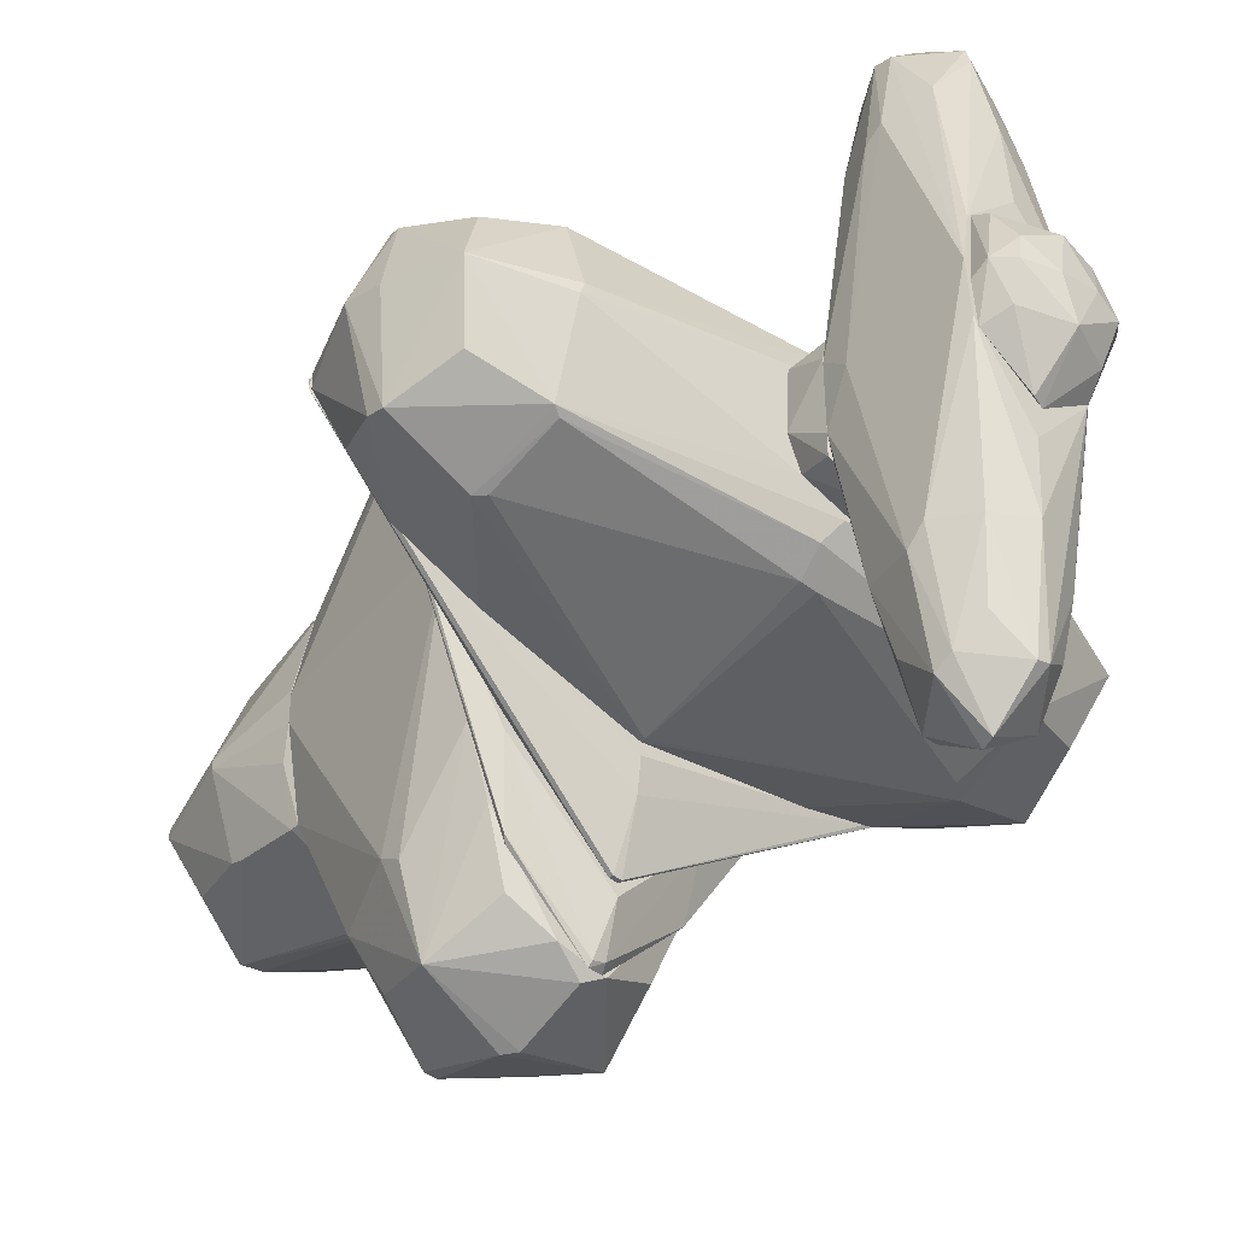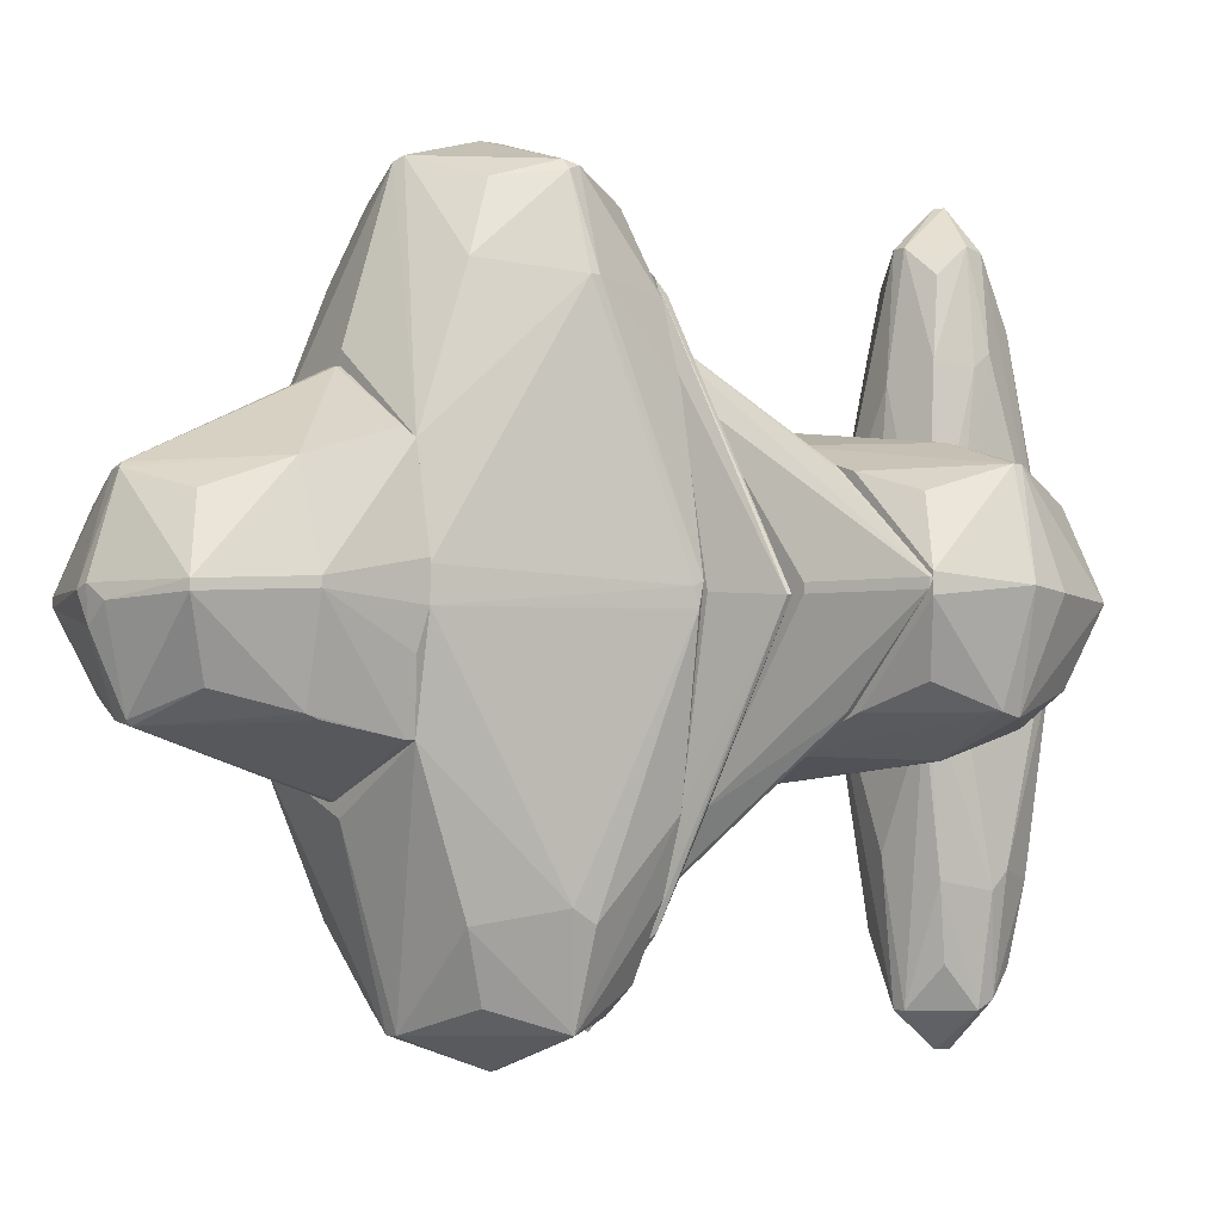
<metadata>
{"format":"obj","ext":"obj","renderer":"f3d","projection":"perspective","resolution":1024,"background":"white","views":[{"elev":-42.9,"azim":-42.7,"up":"+Z"},{"elev":-3.3,"azim":-129.0,"up":"+Z"}]}
</metadata>
<code>
o convex_0
v -0.5182 -2.212 -0.4741
v 0.5463 -1.881 0.1128
v 0.4362 -1.881 0.4433
v 0.4728 -2.212 0.4433
v -0.4814 -1.881 0.3698
v 0.03238 -1.881 -0.621
v 0.3994 -2.212 -0.4374
v -0.1143 -2.212 0.7001
v -0.4081 -1.881 -0.5109
v -0.1143 -2.212 -0.8046
v 0.5095 -1.881 -0.4374
v -0.5182 -2.212 0.1863
v -0.1143 -1.881 0.5534
v 0.5095 -2.212 -0.1804
v 0.03238 -2.175 0.7371
v -0.5182 -1.881 -0.2173
v -0.004302 -2.175 -0.8046
v -0.4081 -2.212 0.4801
v -0.4814 -2.175 -0.621
f 16 9 19
f 2 3 4
f 3 2 5
f 5 2 6
f 4 1 7
f 1 4 8
f 5 6 9
f 9 6 10
f 7 1 10
f 6 2 11
f 1 8 12
f 3 5 13
f 5 8 13
f 2 4 14
f 4 7 14
f 7 11 14
f 11 2 14
f 4 3 15
f 8 4 15
f 3 13 15
f 13 8 15
f 5 9 16
f 1 12 16
f 12 5 16
f 10 6 17
f 7 10 17
f 11 7 17
f 6 11 17
f 8 5 18
f 5 12 18
f 12 8 18
f 9 10 19
f 10 1 19
f 1 16 19
o convex_1
v -0.5549 -3.46 -0.1436
v 0.5463 -3.423 0.2965
v 0.5095 -3.423 0.4434
v 0.1791 -3.827 0.002954
v 0.03233 -3.423 -0.8046
v -0.4447 -3.423 0.5533
v -0.4447 -3.753 -0.1069
v -0.04086 -3.79 0.3699
v 0.5095 -3.68 -0.03357
v 0.06909 -3.46 0.8105
v -0.004317 -3.79 -0.4005
v 0.4361 -3.46 -0.5107
v 0.4361 -3.643 0.3699
v -0.4813 -3.423 -0.474
v -0.4447 -3.57 0.4434
v -0.4079 -3.643 -0.4005
v 0.3994 -3.79 -0.07025
v -0.07762 -3.46 -0.8046
v 0.3627 -3.643 -0.4005
v -0.5549 -3.607 -0.07025
v -0.151 -3.827 -0.07025
v 0.5463 -3.423 -0.1069
v -0.4079 -3.753 0.113
v 0.2526 -3.753 0.3332
v -0.004317 -3.423 0.8105
f 34 29 44
f 22 21 24
f 22 24 25
f 21 22 32
f 28 21 32
f 22 29 32
f 20 25 33
f 25 24 33
f 27 29 34
f 30 26 35
f 23 30 36
f 28 32 36
f 24 30 37
f 33 24 37
f 30 35 37
f 35 33 37
f 30 24 38
f 31 28 38
f 24 31 38
f 36 30 38
f 28 36 38
f 25 20 39
f 20 33 39
f 34 25 39
f 35 26 39
f 33 35 39
f 23 27 40
f 26 30 40
f 30 23 40
f 24 21 41
f 21 28 41
f 28 31 41
f 31 24 41
f 27 34 42
f 34 39 42
f 39 26 42
f 26 40 42
f 40 27 42
f 27 23 43
f 29 27 43
f 32 29 43
f 23 36 43
f 36 32 43
f 22 25 44
f 29 22 44
f 25 34 44
o convex_2
v -0.04094 -2.212 0.8834
v -0.04094 -3.423 -1.098
v -0.04094 -3.386 -1.722
v 0.5463 -3.423 0.3694
v -0.408 -2.872 2.645
v -0.0777 -2.395 -2.75
v 0.5095 -2.212 0.1856
v -0.5549 -2.799 -1.905
v 0.3994 -2.836 -2.75
v 0.3626 -2.799 2.682
v -0.5549 -3.423 0.0759
v -0.5181 -2.212 0.1494
v -0.04094 -3.239 2.572
v -0.0777 -2.432 2.682
v -0.04094 -3.239 -2.713
v -0.408 -2.946 -2.676
v -0.4815 -2.212 -0.6575
v 0.5463 -3.423 -0.1435
v 0.326 -2.432 -2.199
v 0.5095 -2.762 -1.942
v -0.5181 -2.689 1.801
v 0.5463 -2.799 1.103
v -0.0777 -2.836 3.013
v -0.04094 -2.872 -3.044
v -0.408 -3.276 -1.831
v -0.004293 -2.249 -1.649
v -0.3713 -2.505 -2.419
v 0.2892 -3.166 2.388
v -0.3346 -2.505 2.462
v 0.326 -3.129 -2.456
v -0.004293 -3.423 1.03
v 0.2892 -2.542 2.425
v -0.5549 -2.432 -0.06994
v 0.5095 -2.909 1.838
v -0.3713 -3.166 2.095
v 0.5095 -2.212 -0.1802
v 0.5463 -2.505 -0.07054
v 0.03236 -2.432 2.682
v 0.03236 -2.395 -2.75
v 0.06911 -3.239 -2.676
v -0.408 -2.799 -2.75
v 0.4728 -2.212 0.4796
v -0.4815 -3.423 0.5164
v -0.04094 -3.203 2.719
v -0.408 -2.395 1.838
v -0.04094 -2.285 1.691
v -0.408 -2.726 2.682
v -0.4447 -2.395 -1.831
v -0.5181 -3.423 -0.4002
v 0.03236 -3.349 1.838
v 0.3994 -3.239 1.838
v -0.5549 -2.946 -1.758
v -0.5181 -2.836 1.911
v -0.5181 -2.212 -0.4737
v 0.3626 -2.909 2.645
v 0.3994 -2.726 -2.676
v 0.5095 -2.762 1.691
v 0.3994 -3.203 -1.942
v 0.4728 -3.423 -0.4737
v -0.004293 -2.762 -3.044
v 0.3994 -2.469 1.764
v 0.5095 -2.909 -1.795
v -0.3346 -3.166 -2.456
v -0.004293 -2.799 3.013
f 88 99 108
f 46 48 55
f 45 51 56
f 56 51 61
f 48 46 62
f 48 62 66
f 59 60 68
f 59 47 69
f 50 61 70
f 55 48 75
f 52 55 77
f 65 56 77
f 48 66 78
f 49 55 79
f 61 51 80
f 70 61 80
f 62 64 81
f 51 66 81
f 66 62 81
f 80 51 81
f 64 80 81
f 54 76 82
f 50 70 83
f 80 63 83
f 70 80 83
f 47 59 84
f 68 53 84
f 59 68 84
f 53 74 84
f 60 52 85
f 68 60 85
f 71 50 85
f 51 45 86
f 82 76 86
f 55 75 87
f 79 55 87
f 57 79 87
f 67 49 88
f 57 72 88
f 49 79 88
f 79 57 88
f 56 65 89
f 73 58 89
f 45 56 90
f 58 82 90
f 86 45 90
f 82 86 90
f 56 89 90
f 89 58 90
f 49 67 91
f 67 58 91
f 58 73 91
f 89 65 91
f 73 89 91
f 61 50 92
f 50 71 92
f 85 52 92
f 71 85 92
f 47 46 93
f 46 55 93
f 69 47 93
f 75 48 94
f 87 75 94
f 57 87 94
f 72 57 95
f 48 78 95
f 94 48 95
f 57 94 95
f 55 52 96
f 52 60 96
f 60 69 96
f 93 55 96
f 69 93 96
f 55 49 97
f 77 55 97
f 65 77 97
f 49 91 97
f 91 65 97
f 56 61 98
f 52 77 98
f 77 56 98
f 61 92 98
f 92 52 98
f 78 54 99
f 88 72 99
f 72 95 99
f 95 78 99
f 64 53 100
f 63 80 100
f 80 64 100
f 83 63 100
f 66 51 101
f 54 78 101
f 78 66 101
f 51 86 101
f 74 53 102
f 84 74 102
f 84 102 103
f 46 47 103
f 62 46 103
f 47 84 103
f 102 62 103
f 53 68 104
f 50 83 104
f 85 50 104
f 68 85 104
f 100 53 104
f 83 100 104
f 76 54 105
f 86 76 105
f 54 101 105
f 101 86 105
f 53 64 106
f 64 62 106
f 102 53 106
f 62 102 106
f 60 59 107
f 59 69 107
f 69 60 107
f 58 67 108
f 82 58 108
f 54 82 108
f 67 88 108
f 99 54 108
o convex_3
v -1.362 -0.04595 0.9939
v -0.04063 -0.08278 -1.282
v -0.04063 -0.04595 -1.282
v 2.822 -0.817 0.7001
v -2.133 -1.771 -0.07019
v 2.014 -1.551 -0.7676
v -0.00425 -1.844 0.7735
v 2.822 -0.04595 -0.07044
v -2.794 -0.7804 -0.7676
v -2.794 -0.817 0.8104
v -2.794 -0.04595 -0.0335
v -0.151 -1.771 -0.8412
v 0.03213 -0.04595 1.251
v 2.822 -1.587 0.002699
v 2.822 -0.7436 -0.7676
v 1.978 -1.587 0.7735
v -2.023 -1.477 -0.8412
v -2.06 -1.551 0.7735
v 2.014 -1.844 -0.0335
v -2.83 -1.514 -0.0335
v 2.051 -0.04613 0.7368
v 2.051 -0.04613 -0.8046
v -2.133 -0.04595 -0.7312
v -0.04063 -1.881 -0.6578
v -0.114 -1.661 0.9203
v -2.06 -0.927 0.9939
v 2.124 -0.8537 0.957
v 0.03213 -1.551 -0.988
v 2.124 -0.7802 -0.988
v -2.097 -0.7804 -1.025
v -3.051 -0.6703 0.03939
v 3.042 -0.7802 -0.1436
v -2.574 -0.1929 0.6267
v -0.408 -1.881 0.443
v -2.097 -1.514 -0.8043
v 2.639 -1.331 -0.5841
v 2.602 -0.2297 0.5533
v 1.867 -1.037 0.957
v 2.639 -1.331 0.59
v -2.61 -1.367 0.59
v 1.427 -0.04613 0.957
v -2.647 -1.331 -0.5841
v -1.399 -0.04595 -0.988
v -2.097 -0.04595 0.7735
v -2.17 -0.7804 0.9939
v 1.281 -1.698 0.8104
v -2.794 -0.6334 -0.7312
v 2.528 -0.1563 -0.6208
v 0.4359 -1.881 0.5164
v 3.042 -0.7436 0.07608
v -2.794 -0.04595 0.113
v 1.427 -0.04613 -0.988
v 0.4723 -1.881 -0.5475
v 1.978 -0.8905 -0.988
v -2.097 -1.771 0.03939
v -2.61 -0.1929 -0.5475
v -0.04063 -0.08278 1.251
v 2.785 -0.7802 0.7368
v 2.014 -1.624 0.7368
v -3.014 -0.9636 0.002699
v -2.023 -0.8537 -1.025
v -2.794 -0.7436 0.8104
v -0.408 -1.881 -0.5108
v -0.114 -1.551 -0.988
f 125 169 172
f 111 109 116
f 109 111 119
f 116 109 121
f 114 122 127
f 116 121 129
f 111 116 130
f 119 111 131
f 120 114 132
f 126 115 133
f 126 133 134
f 118 126 134
f 114 120 136
f 110 111 137
f 123 114 137
f 130 123 137
f 111 110 138
f 123 116 140
f 122 123 140
f 125 120 143
f 113 128 143
f 120 132 143
f 117 138 143
f 138 125 143
f 122 114 144
f 114 123 144
f 123 122 144
f 116 129 145
f 124 135 146
f 135 121 146
f 122 112 147
f 126 118 148
f 118 128 148
f 128 126 148
f 129 121 149
f 121 135 149
f 128 117 150
f 117 143 150
f 143 128 150
f 131 111 151
f 111 138 151
f 109 119 152
f 118 134 153
f 133 115 154
f 146 133 154
f 124 146 154
f 138 117 155
f 117 139 155
f 139 119 155
f 131 151 155
f 151 138 155
f 116 123 156
f 130 116 156
f 123 130 156
f 115 142 157
f 142 132 157
f 154 115 157
f 127 154 157
f 116 112 158
f 112 122 158
f 140 116 158
f 122 140 158
f 119 139 159
f 152 119 159
f 141 152 159
f 111 130 160
f 137 111 160
f 130 137 160
f 114 127 161
f 132 114 161
f 127 157 161
f 157 132 161
f 136 110 162
f 114 136 162
f 110 137 162
f 137 114 162
f 115 126 163
f 128 113 163
f 126 128 163
f 113 142 163
f 142 115 163
f 119 131 164
f 155 119 164
f 131 155 164
f 121 109 165
f 134 133 165
f 146 121 165
f 133 146 165
f 109 153 165
f 153 134 165
f 112 116 166
f 135 124 166
f 116 145 166
f 145 129 166
f 147 112 166
f 124 147 166
f 129 149 166
f 149 135 166
f 127 122 167
f 122 147 167
f 147 124 167
f 154 127 167
f 124 154 167
f 117 128 168
f 128 118 168
f 139 117 168
f 118 139 168
f 138 110 169
f 125 138 169
f 139 118 170
f 109 152 170
f 152 141 170
f 153 109 170
f 118 153 170
f 159 139 170
f 141 159 170
f 142 113 171
f 132 142 171
f 113 143 171
f 143 132 171
f 120 125 172
f 110 136 172
f 136 120 172
f 169 110 172
o convex_4
v 0.03228 -0.04592 1.361
v -0.04091 0.211 -2.2
v -0.04091 0.2477 -2.2
v -2.794 -0.04592 0.07611
v -0.04091 0.2477 2.095
v 2.785 -0.04592 -0.07018
v 2.051 0.2477 -0.07018
v -1.949 0.2477 0.002544
v -0.04091 -0.04592 -1.392
v -2.06 -0.04592 -0.731
v 1.978 -0.04592 0.737
v 2.161 -0.04592 -0.731
v -1.949 -0.04592 0.8101
v 2.712 0.02751 0.002544
v -2.794 -0.00922 0.002544
v 0.03228 0.211 2.095
v -0.9585 0.2477 -1.355
v -0.995 0.2477 1.251
v 2.088 0.02751 -0.731
v 0.2158 0.2477 1.948
v -2.794 -0.00922 0.07611
v 0.03228 0.2477 -2.2
v 1.023 0.2477 1.141
v -0.004317 0.02751 -1.649
v -2.06 -0.00922 -0.731
v 0.03228 0.1009 1.801
v -1.949 0.2477 0.07611
v 2.051 0.2477 0.002544
v 1.978 -0.00922 0.737
v 2.014 -0.04592 -0.8042
v 0.03228 0.211 -2.2
v 1.39 -0.04592 0.9573
v -1.949 -0.00922 0.8101
v 2.785 -0.00922 -0.07018
f 186 201 206
f 173 176 178
f 175 177 179
f 177 175 180
f 178 176 181
f 175 174 182
f 181 176 182
f 173 178 183
f 178 181 184
f 176 173 185
f 182 176 187
f 177 185 188
f 180 175 189
f 187 180 189
f 177 180 190
f 179 177 192
f 177 188 192
f 176 185 193
f 187 176 193
f 180 187 193
f 177 190 193
f 174 175 194
f 175 179 194
f 179 191 194
f 191 184 194
f 179 192 195
f 192 186 195
f 182 174 196
f 181 182 196
f 175 182 197
f 182 187 197
f 189 175 197
f 187 189 197
f 185 173 198
f 188 185 198
f 190 180 199
f 180 193 199
f 193 190 199
f 186 179 200
f 179 195 200
f 195 186 200
f 183 178 201
f 188 183 201
f 186 192 201
f 192 188 201
f 184 181 202
f 181 196 202
f 202 196 203
f 174 194 203
f 194 184 203
f 196 174 203
f 184 202 203
f 173 183 204
f 183 188 204
f 198 173 204
f 188 198 204
f 185 177 205
f 193 185 205
f 177 193 205
f 178 184 206
f 179 186 206
f 191 179 206
f 184 191 206
f 201 178 206
o convex_5
v -0.9584 2.487 -0.4006
v 0.9868 2.487 0.07637
v 0.9868 2.413 0.07637
v -0.04105 2.45 1.435
v -0.07781 4.249 0.002983
v 0.03227 2.413 -1.282
v 0.7297 3.992 -0.03371
v -0.8118 3.992 -0.0704
v -0.1144 3.955 -0.8412
v 0.8398 2.524 -0.951
v -0.8485 2.413 0.9203
v -0.04105 3.992 0.7366
v 0.803 2.413 0.9937
v -0.8485 2.413 -0.9146
v -0.775 3.221 0.7735
v 0.7297 3.294 0.7368
v -1.032 3.221 0.03968
v 0.7297 3.258 -0.8043
v 0.95 3.331 0.002983
v -0.8118 3.185 -0.7678
v 0.5095 3.808 -0.6575
v -0.5914 3.808 0.5531
v -0.9954 2.413 0.1862
v 0.5461 3.845 0.5164
v 0.8765 2.413 -0.8777
v -0.6282 3.771 -0.6211
v -0.04105 4.212 -0.2539
v -0.04105 2.45 -1.282
v 0.06903 3.955 -0.8045
v 0.03227 2.45 1.435
v -0.8118 3.992 0.002983
v 0.6929 4.028 -0.1071
v 0.95 3.221 -0.1805
v -0.8118 2.487 0.9937
v 0.06903 3.992 0.6999
v -1.032 3.221 -0.03371
v -0.04105 2.413 1.435
v -0.07781 4.028 0.6999
v 0.95 3.074 0.1862
v 0.03227 4.249 -0.03371
v 0.03227 2.45 -1.282
v 0.9868 2.854 -0.0704
v 0.7297 3.992 -0.1071
v 0.6929 4.028 -0.03371
v -0.1144 3.992 -0.8045
v 0.7664 2.854 0.8836
v -0.8118 3.074 -0.8045
v -0.2244 4.212 -0.1071
v -0.9954 2.413 -0.1071
v -0.8485 2.487 -0.9146
v 0.803 2.487 -0.9877
v 0.8398 2.45 0.8836
f 245 252 258
f 212 209 217
f 217 209 219
f 212 217 220
f 210 218 221
f 213 222 225
f 220 217 229
f 217 223 229
f 222 213 230
f 209 212 231
f 215 226 232
f 226 214 232
f 212 220 234
f 227 224 235
f 218 210 236
f 214 223 237
f 223 221 237
f 221 228 237
f 227 235 238
f 235 233 238
f 216 224 239
f 231 216 239
f 210 221 240
f 223 217 240
f 221 223 240
f 222 230 241
f 218 236 241
f 236 222 241
f 223 214 242
f 214 226 242
f 229 223 242
f 217 219 243
f 236 210 243
f 219 236 243
f 210 240 243
f 240 217 243
f 221 218 244
f 228 221 244
f 211 237 244
f 237 228 244
f 218 241 244
f 225 222 245
f 233 211 246
f 238 233 246
f 211 244 246
f 244 241 246
f 212 234 247
f 234 215 247
f 215 235 247
f 235 224 247
f 208 209 248
f 209 231 248
f 239 225 248
f 231 239 248
f 245 208 248
f 225 245 248
f 213 225 249
f 224 227 249
f 238 213 249
f 227 238 249
f 239 224 249
f 225 239 249
f 230 213 250
f 213 238 250
f 241 230 250
f 238 246 250
f 246 241 250
f 232 214 251
f 215 232 251
f 235 215 251
f 233 235 251
f 236 219 252
f 222 236 252
f 245 222 252
f 226 215 253
f 215 234 253
f 211 233 254
f 237 211 254
f 214 237 254
f 251 214 254
f 233 251 254
f 207 220 255
f 220 229 255
f 242 207 255
f 229 242 255
f 220 207 256
f 234 220 256
f 207 242 256
f 242 226 256
f 226 253 256
f 253 234 256
f 224 216 257
f 231 212 257
f 216 231 257
f 212 247 257
f 247 224 257
f 209 208 258
f 219 209 258
f 208 245 258
f 252 219 258
o convex_6
v -0.7017 0.468 -2.163
v 1.941 0.2844 0.002897
v 1.39 0.468 0.03955
v -0.9585 0.2477 1.397
v -0.0777 0.468 2.719
v 0.03258 0.2477 -2.309
v -1.84 0.2844 0.002358
v 0.7661 0.468 -2.052
v 0.03258 0.2477 2.241
v -1.289 0.468 0.03901
v 1.941 0.2477 -0.0704
v 0.8031 0.468 1.984
v -0.775 0.468 2.095
v -0.9219 0.2477 -1.502
v -0.04107 0.4312 -2.787
v -1.84 0.2477 0.002358
v 0.9867 0.2477 1.287
v 0.03258 0.3945 2.682
v 0.7661 0.4312 -2.052
v -1.032 0.468 -1.318
v -0.812 0.3945 1.984
v 0.1055 0.468 -2.75
v 0.8397 0.3945 1.874
v -0.7383 0.4312 -2.126
v -0.04107 0.3945 -2.75
v -0.9952 0.468 1.471
v 0.7661 0.2477 -1.502
v -0.04107 0.3945 2.682
v 1.941 0.2477 0.002897
v 0.06885 0.3945 -2.713
v 1.941 0.2844 -0.0704
v 1.023 0.468 1.361
f 270 260 290
f 261 259 263
f 259 261 266
f 262 264 267
f 263 259 268
f 267 264 269
f 261 263 270
f 263 268 271
f 264 262 272
f 271 265 274
f 272 262 274
f 267 269 275
f 270 263 276
f 267 275 276
f 266 269 277
f 259 265 278
f 268 259 278
f 265 268 278
f 274 262 279
f 271 274 279
f 259 266 280
f 273 259 280
f 266 277 280
f 270 276 281
f 276 275 281
f 265 259 282
f 259 273 282
f 274 265 282
f 272 274 282
f 264 272 283
f 282 273 283
f 272 282 283
f 268 265 284
f 265 271 284
f 271 268 284
f 269 264 285
f 277 269 285
f 262 267 286
f 263 271 286
f 267 276 286
f 276 263 286
f 279 262 286
f 271 279 286
f 269 260 287
f 260 270 287
f 275 269 287
f 270 281 287
f 281 275 287
f 273 280 288
f 280 277 288
f 264 283 288
f 283 273 288
f 285 264 288
f 277 285 288
f 261 260 289
f 266 261 289
f 260 269 289
f 269 266 289
f 260 261 290
f 261 270 290
o convex_7
v -0.9953 1.129 -2.052
v 1.28 0.5047 0.07544
v 1.28 0.468 0.07544
v -0.7384 1.202 2.792
v 0.9867 2.413 -0.1067
v -0.9953 2.413 0.1491
v 0.06908 1.973 -2.75
v -1.252 0.468 0.1126
v 0.6197 0.5782 -2.493
v 0.5828 1.789 2.609
v 0.03238 0.468 2.755
v -0.2612 0.468 -2.676
v 0.8032 1.276 -2.713
v -0.041 2.413 1.544
v 0.8032 1.166 2.755
v -0.8485 2.413 -0.9145
v -0.041 1.936 2.829
v -0.7751 1.129 -2.75
v 0.8399 2.413 -0.9876
v -0.8485 0.468 1.948
v -1.032 1.202 2.021
v -0.7384 1.936 2.095
v 1.023 1.276 2.021
v 1.023 1.239 -2.052
v 0.8399 0.468 1.948
v 0.8032 2.413 0.9935
v 0.03238 1.129 -3.007
v -0.8485 0.468 -1.905
v 0.03238 1.129 3.013
v -0.7384 1.936 -2.052
v 0.9133 0.468 -1.685
v -0.8485 2.413 0.9205
v -0.041 2.413 -1.392
v 0.7665 1.973 -2.052
v 0.1425 0.468 -2.75
v -0.5547 0.5782 2.572
v 0.7665 1.973 2.058
v -0.041 1.973 -2.75
v -0.9953 1.312 -1.942
v 0.7665 1.166 -2.787
v -1.252 0.5047 -0.06953
v -0.9953 2.413 -0.1067
v 1.023 0.468 1.397
v 0.03238 1.973 2.793
v 0.9867 2.413 0.07544
v 0.6564 0.5782 2.425
v -1.032 0.468 -1.354
v -0.5914 1.716 -2.566
v -0.5914 1.679 2.645
v -0.7751 1.092 2.755
v -1.032 0.468 1.361
v 0.6197 1.716 -2.603
v 1.28 0.5047 -0.06953
v -0.6281 0.5415 -2.456
v 0.7665 1.312 2.755
v -0.041 1.239 -3.007
v 1.023 0.6883 -1.575
v 0.03238 1.276 3.013
v 1.023 1.312 -1.979
v -0.004062 0.5415 -2.823
v -0.8118 1.202 2.719
v 1.023 1.055 1.948
v -1.252 0.5415 0.07544
v -1.032 1.129 2.021
f 340 351 354
f 298 293 301
f 293 298 302
f 295 296 304
f 296 295 306
f 306 295 309
f 298 301 310
f 293 292 313
f 301 293 315
f 295 304 316
f 302 298 318
f 301 305 319
f 293 302 321
f 304 296 322
f 296 311 322
f 312 307 322
f 311 312 322
f 309 297 323
f 306 309 323
f 297 309 324
f 321 302 325
f 299 321 325
f 310 301 326
f 320 306 328
f 323 297 328
f 306 323 328
f 308 291 329
f 306 320 329
f 320 308 329
f 303 314 330
f 321 299 330
f 299 325 330
f 329 291 331
f 329 331 332
f 296 306 332
f 306 329 332
f 315 293 333
f 305 315 333
f 316 304 334
f 304 322 334
f 322 307 334
f 300 327 334
f 327 316 334
f 292 295 335
f 313 292 335
f 295 316 335
f 327 313 335
f 316 327 335
f 305 301 336
f 301 315 336
f 315 305 336
f 291 308 337
f 318 298 337
f 308 318 337
f 298 331 337
f 331 291 337
f 308 320 338
f 328 308 338
f 320 328 338
f 294 307 339
f 307 312 339
f 319 294 340
f 301 319 340
f 326 301 340
f 310 326 340
f 298 310 341
f 297 324 342
f 324 303 342
f 330 297 342
f 303 330 342
f 292 293 343
f 295 292 343
f 293 321 343
f 308 302 344
f 302 318 344
f 318 308 344
f 305 313 345
f 327 300 345
f 313 327 345
f 300 334 345
f 334 307 345
f 317 308 346
f 328 297 346
f 308 328 346
f 297 330 346
f 330 317 346
f 330 314 347
f 321 330 347
f 314 343 347
f 343 321 347
f 307 294 348
f 294 319 348
f 319 305 348
f 305 345 348
f 345 307 348
f 309 295 349
f 314 303 349
f 303 324 349
f 324 309 349
f 295 343 349
f 343 314 349
f 302 308 350
f 308 317 350
f 325 302 350
f 317 330 350
f 330 325 350
f 312 311 351
f 294 339 351
f 339 312 351
f 340 294 351
f 293 313 352
f 313 305 352
f 333 293 352
f 305 333 352
f 311 296 353
f 298 311 353
f 331 298 353
f 332 331 353
f 296 332 353
f 311 298 354
f 310 340 354
f 298 341 354
f 341 310 354
f 351 311 354

</code>
